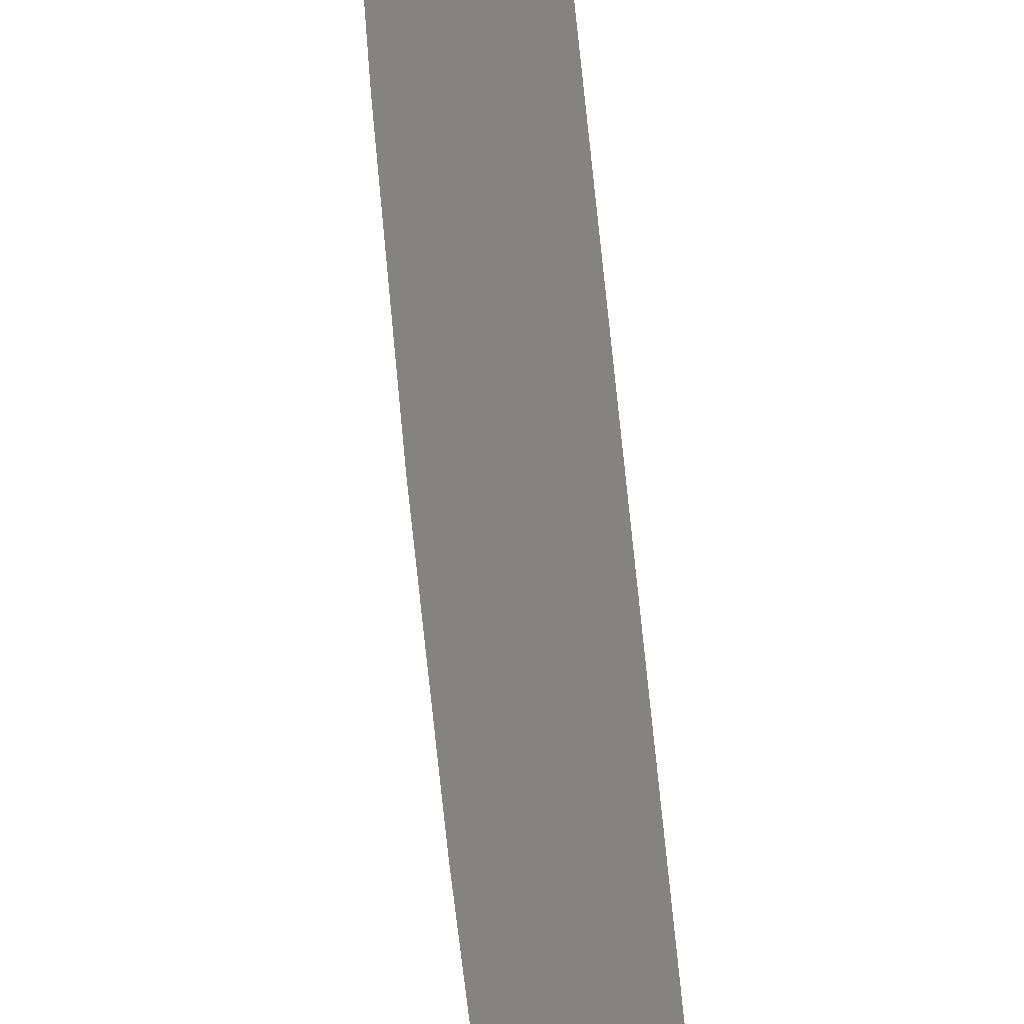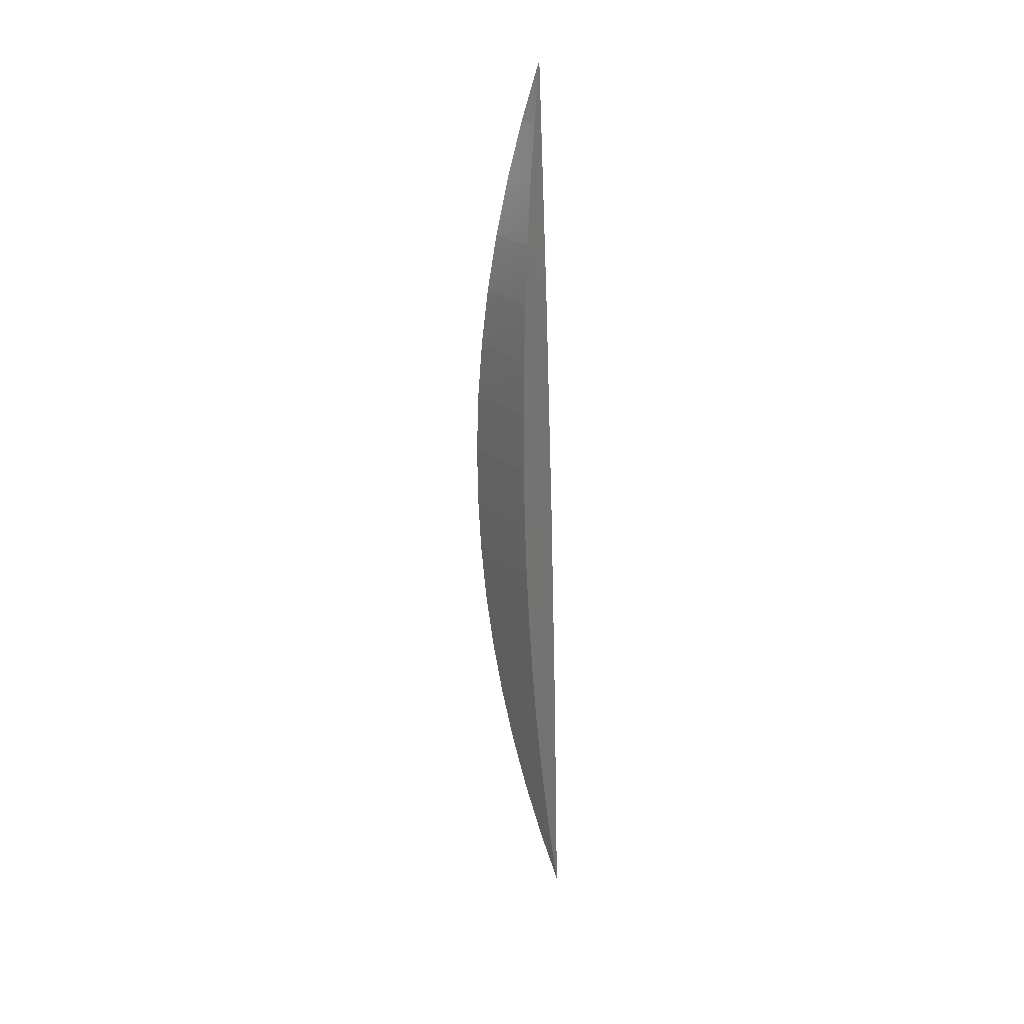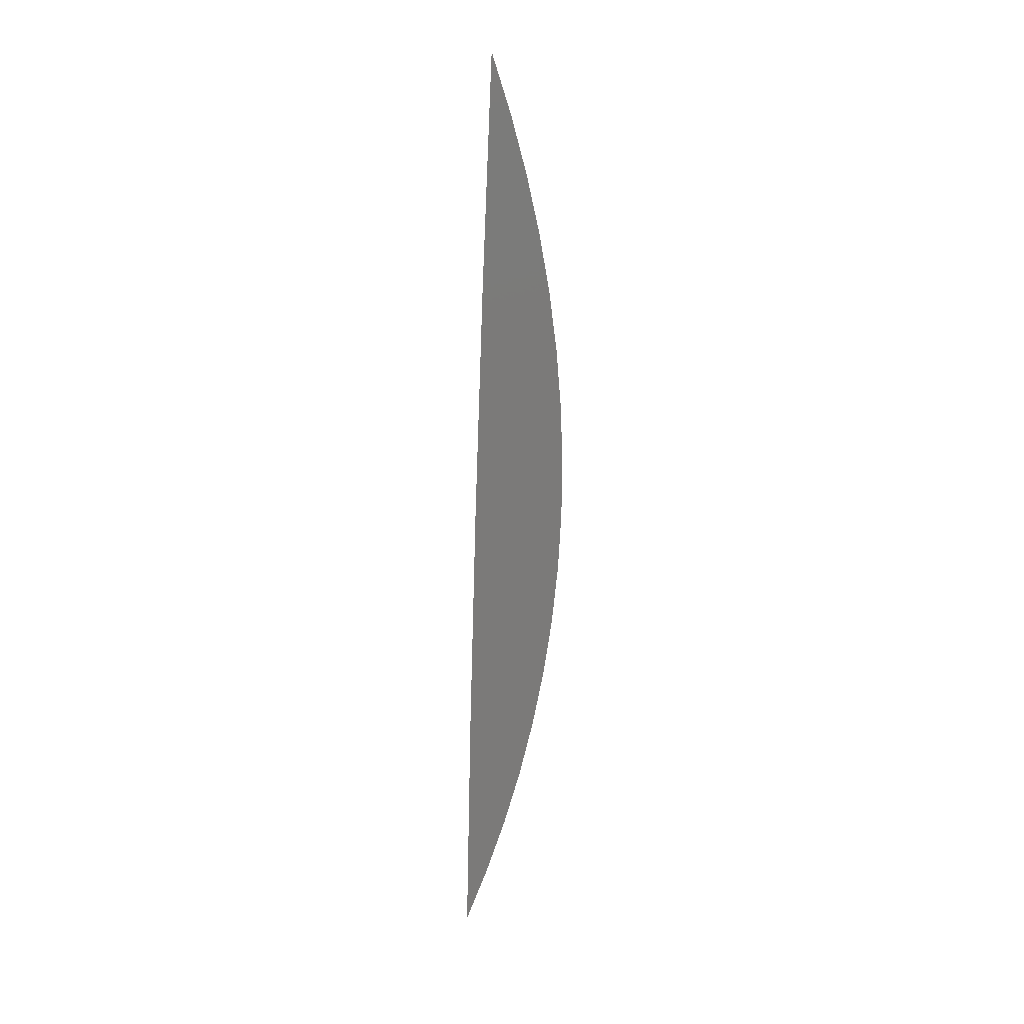
<metadata>
{"format":"stl","ext":"stl","renderer":"f3d","projection":"perspective","resolution":1024,"background":"white","views":[{"elev":71.7,"azim":174.4,"up":"+Y"},{"elev":26.0,"azim":119.8,"up":"+Z"},{"elev":16.7,"azim":-93.5,"up":"+Z"}]}
</metadata>
<code>
# stl→obj: 35 verts, 66 faces
v 5 9.898 0.5062
v 5 9.892 0.4881
v 5.002 9.898 0.488
v 5.004 9.897 0.4698
v 5 9.887 0.4698
v 5.006 9.897 0.4516
v 5 9.883 0.4516
v 5.007 9.897 0.4333
v 5 9.88 0.4333
v 5.008 9.898 0.415
v 5 9.878 0.415
v 5.009 9.898 0.3967
v 5 9.876 0.3967
v 5.009 9.898 0.3784
v 5 9.875 0.3784
v 5 9.876 0.36
v 5.01 9.899 0.3601
v 5 9.877 0.3417
v 5.009 9.9 0.3418
v 5 9.878 0.3234
v 5.009 9.9 0.3235
v 5 9.881 0.3051
v 5.008 9.901 0.3052
v 5 9.885 0.2868
v 5.007 9.902 0.2869
v 5 9.889 0.2686
v 5.006 9.903 0.2687
v 5 9.894 0.2504
v 5.004 9.905 0.2505
v 5 9.9 0.2322
v 5.002 9.906 0.2323
v 5 9.907 0.2141
v 5 9.906 0.2872
v 5 9.904 0.3602
v 5 9.901 0.4332
f 1 2 3
f 3 2 4
f 4 2 5
f 4 5 6
f 6 5 7
f 6 7 8
f 8 7 9
f 8 9 10
f 10 9 11
f 10 11 12
f 12 11 13
f 12 13 14
f 14 13 15
f 14 15 16
f 14 16 17
f 17 16 18
f 17 18 19
f 19 18 20
f 19 20 21
f 21 20 22
f 21 22 23
f 23 22 24
f 23 24 25
f 25 24 26
f 25 26 27
f 27 26 28
f 27 28 29
f 29 28 30
f 29 30 31
f 31 30 32
f 32 33 31
f 31 33 29
f 29 33 27
f 27 33 25
f 25 33 23
f 23 33 34
f 23 34 21
f 21 34 19
f 19 34 17
f 17 34 14
f 14 34 12
f 12 34 35
f 12 35 10
f 10 35 8
f 8 35 6
f 6 35 4
f 4 35 3
f 3 35 1
f 1 35 2
f 2 35 5
f 5 35 7
f 7 35 9
f 9 35 34
f 9 34 11
f 11 34 13
f 13 34 15
f 15 34 16
f 16 34 18
f 18 34 20
f 20 34 22
f 22 34 24
f 24 34 26
f 26 34 33
f 26 33 28
f 28 33 30
f 30 33 32

</code>
